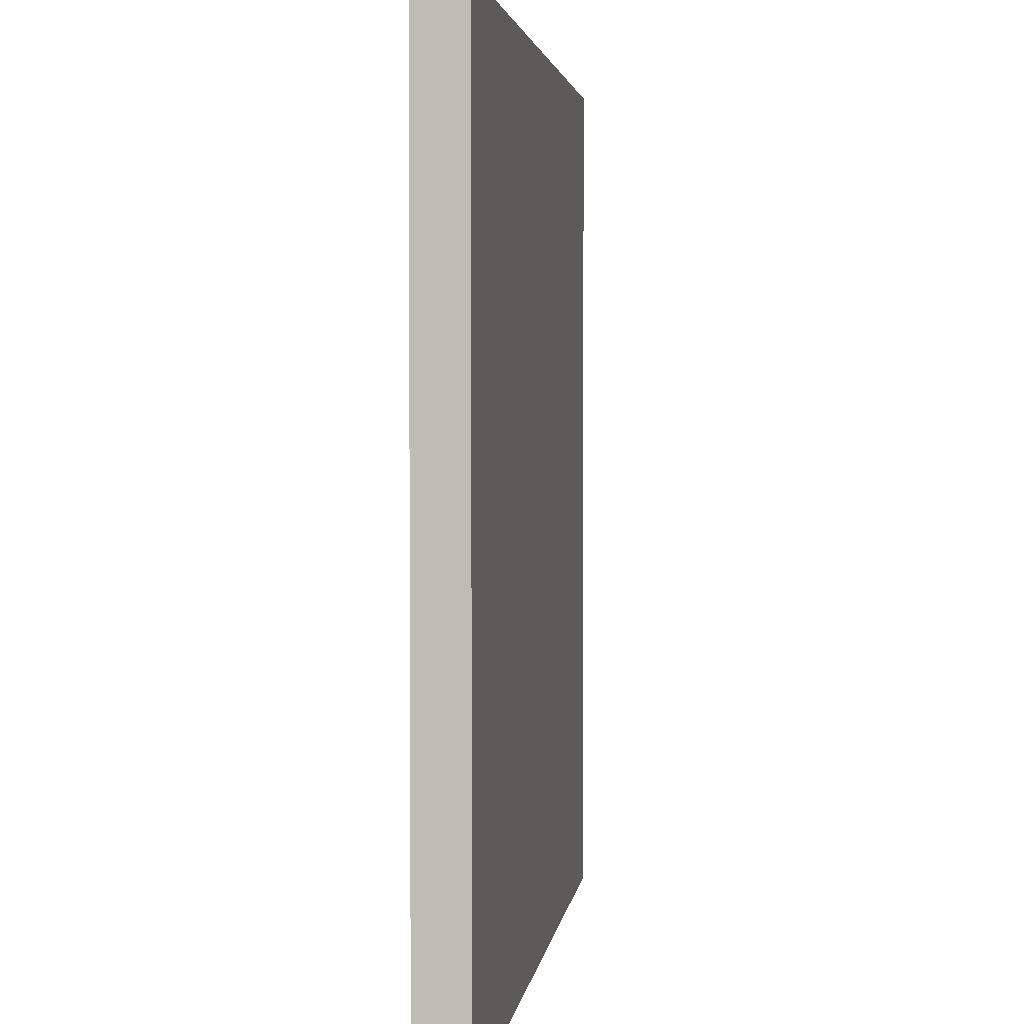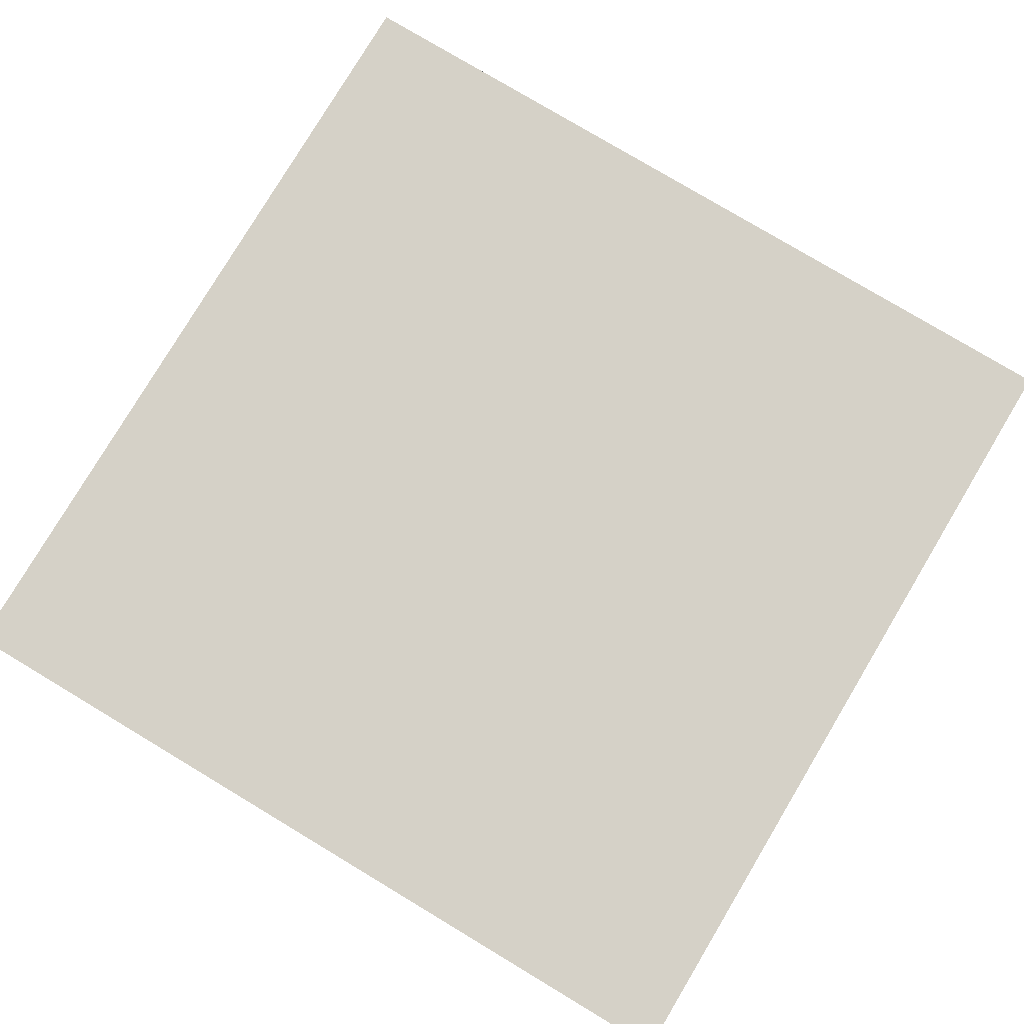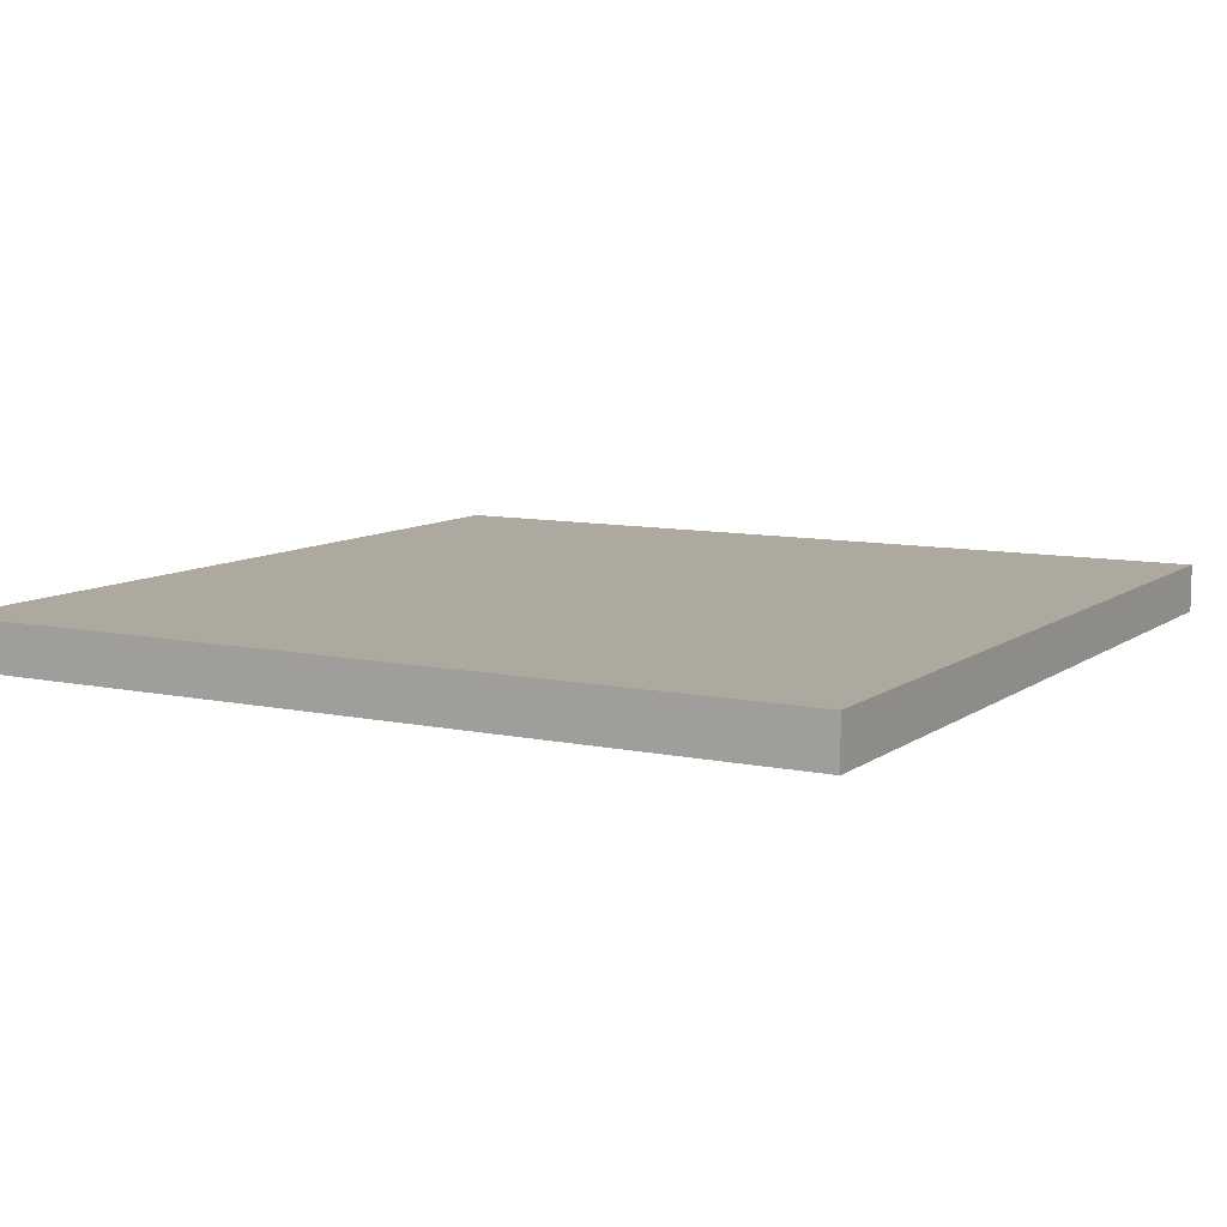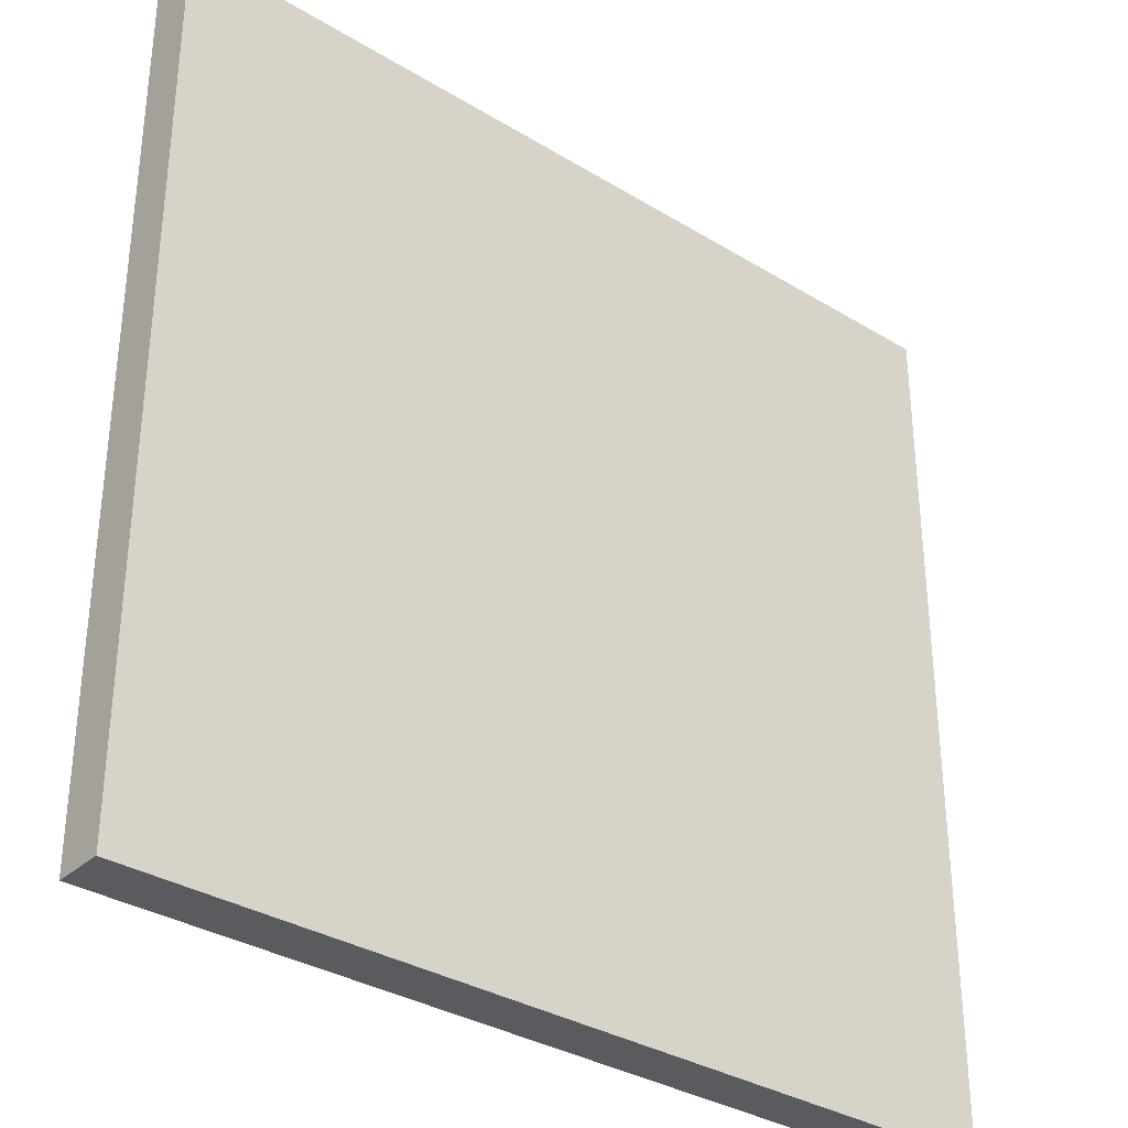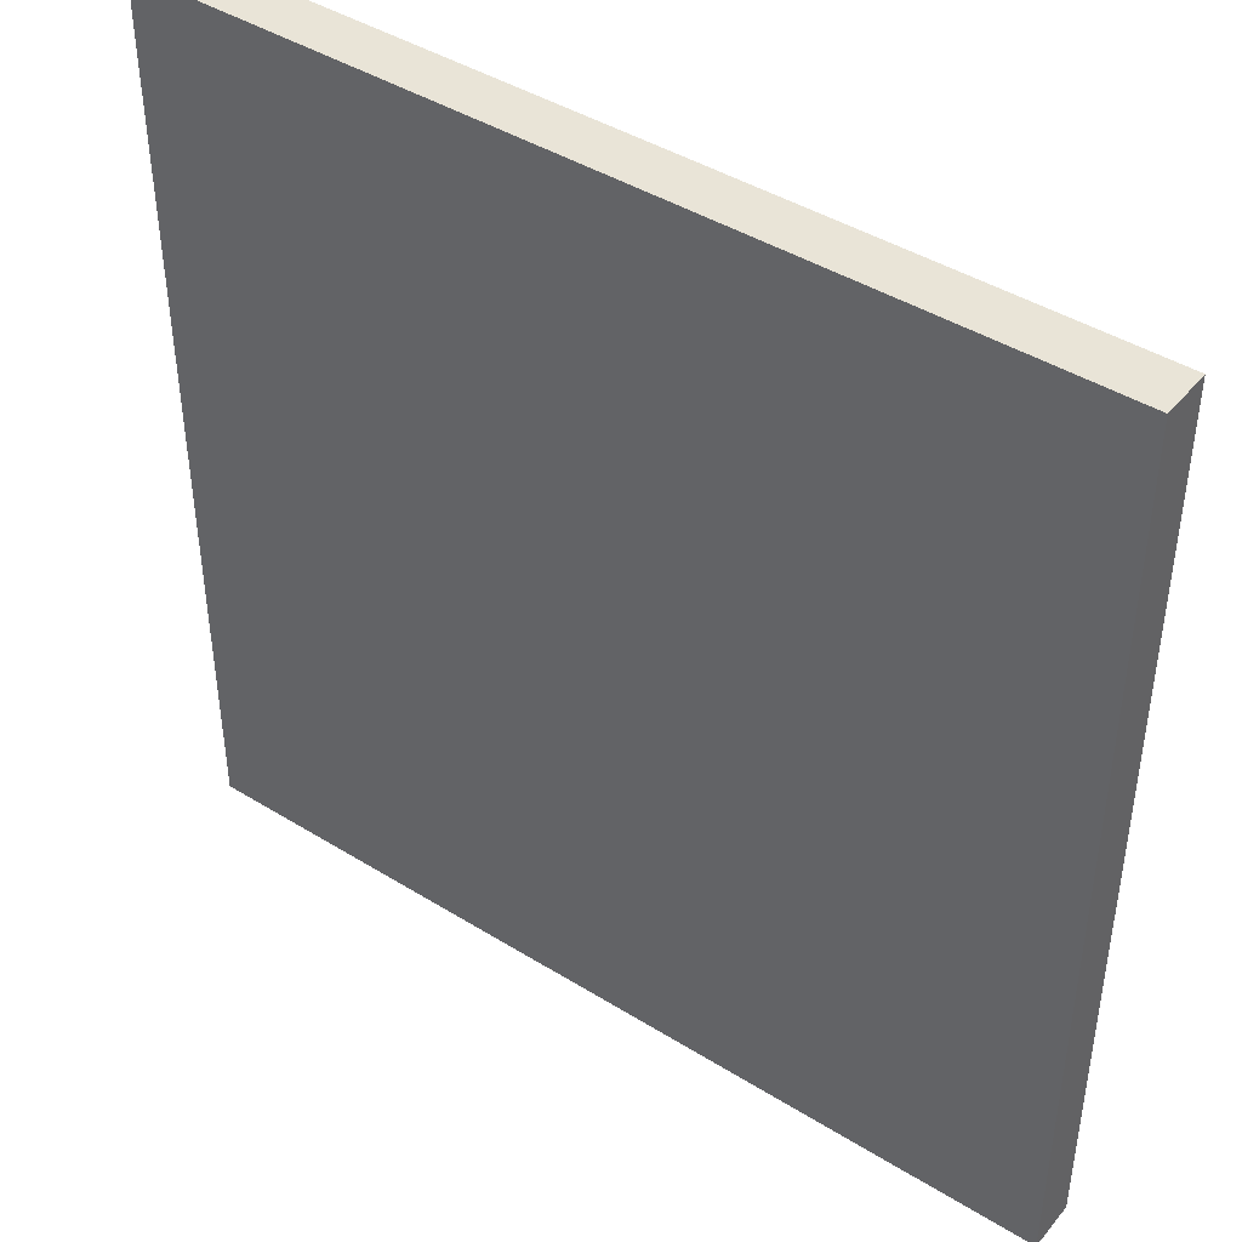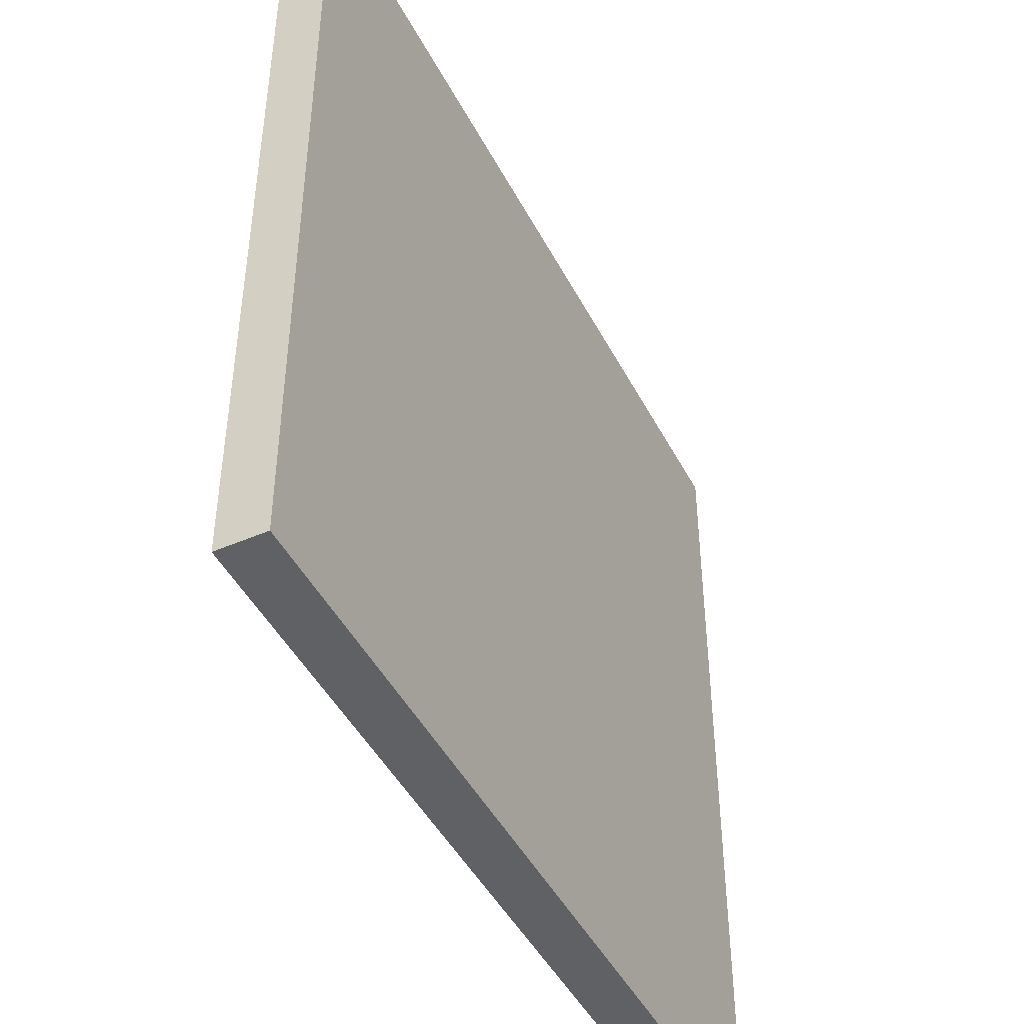
<metadata>
{"format":"obj","ext":"obj","renderer":"f3d","projection":"perspective","resolution":1024,"background":"white","views":[{"elev":3.0,"azim":-82.7,"up":"+Z"},{"elev":79.2,"azim":120.9,"up":"+Y"},{"elev":9.1,"azim":29.5,"up":"+Y"},{"elev":-33.5,"azim":140.2,"up":"+Z"},{"elev":43.2,"azim":36.3,"up":"+Z"},{"elev":-46.1,"azim":-63.6,"up":"+Z"}]}
</metadata>
<code>
o Hole
g Hole
v 0.45 0.225 0.45
v -0.45 0.225 0.45
v 0.45 0.275 0.45
v -0.45 0.275 0.45
v -0.45 0.225 -0.45
v -0.45 0.275 -0.45
v 0.45 0.225 -0.45
v 0.45 0.275 -0.45
f 3 4 2 1
f 4 6 5 2
f 6 8 7 5
f 8 3 1 7
f 8 6 4 3
f 1 2 5 7

</code>
